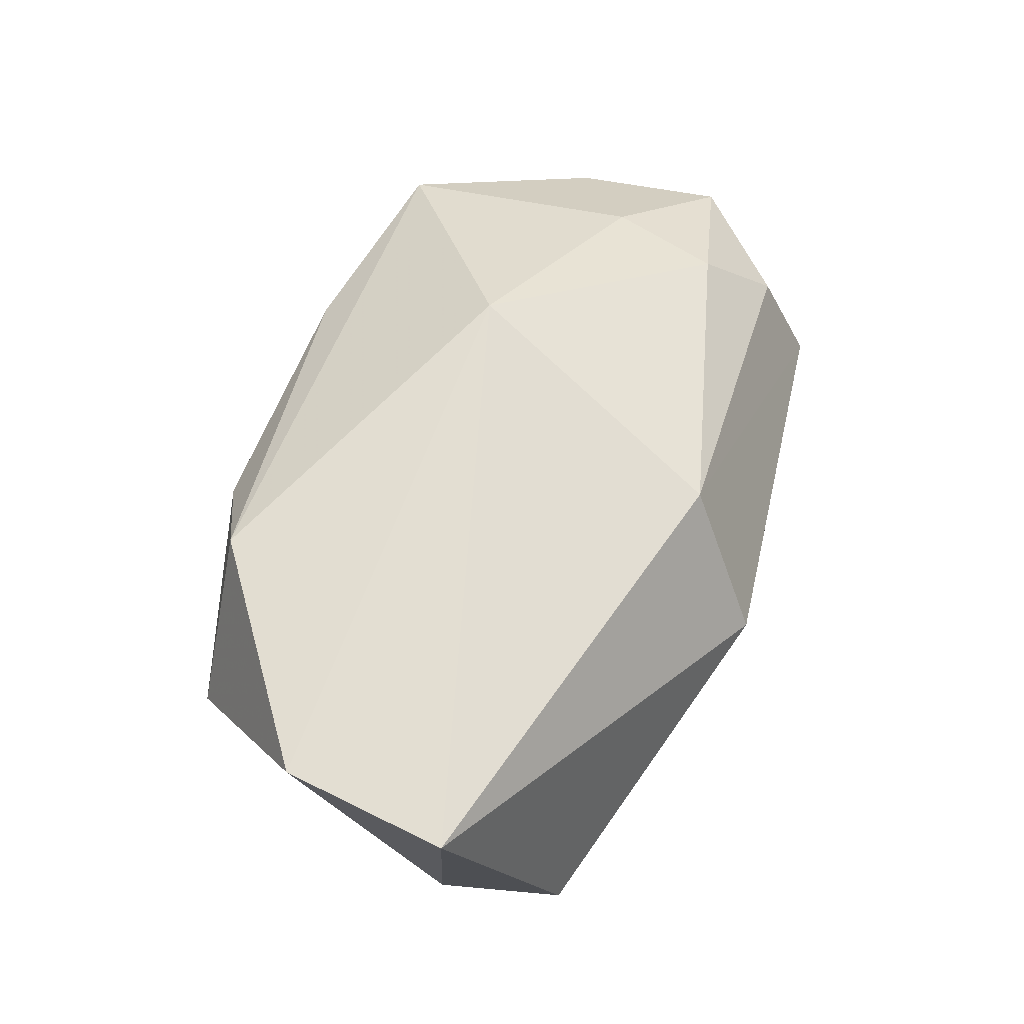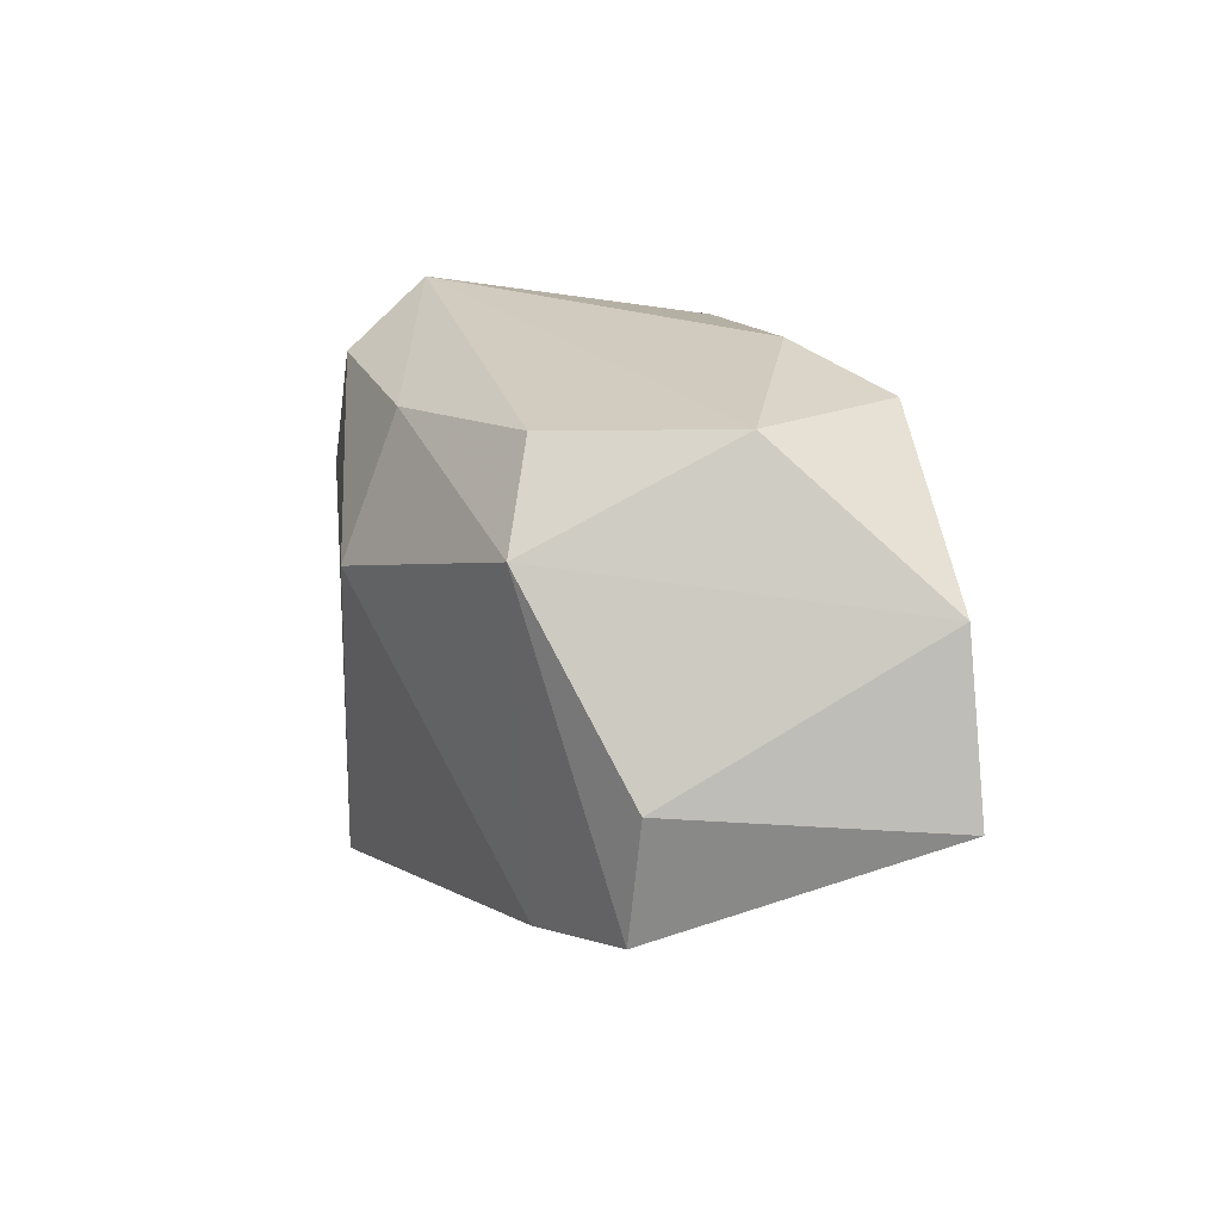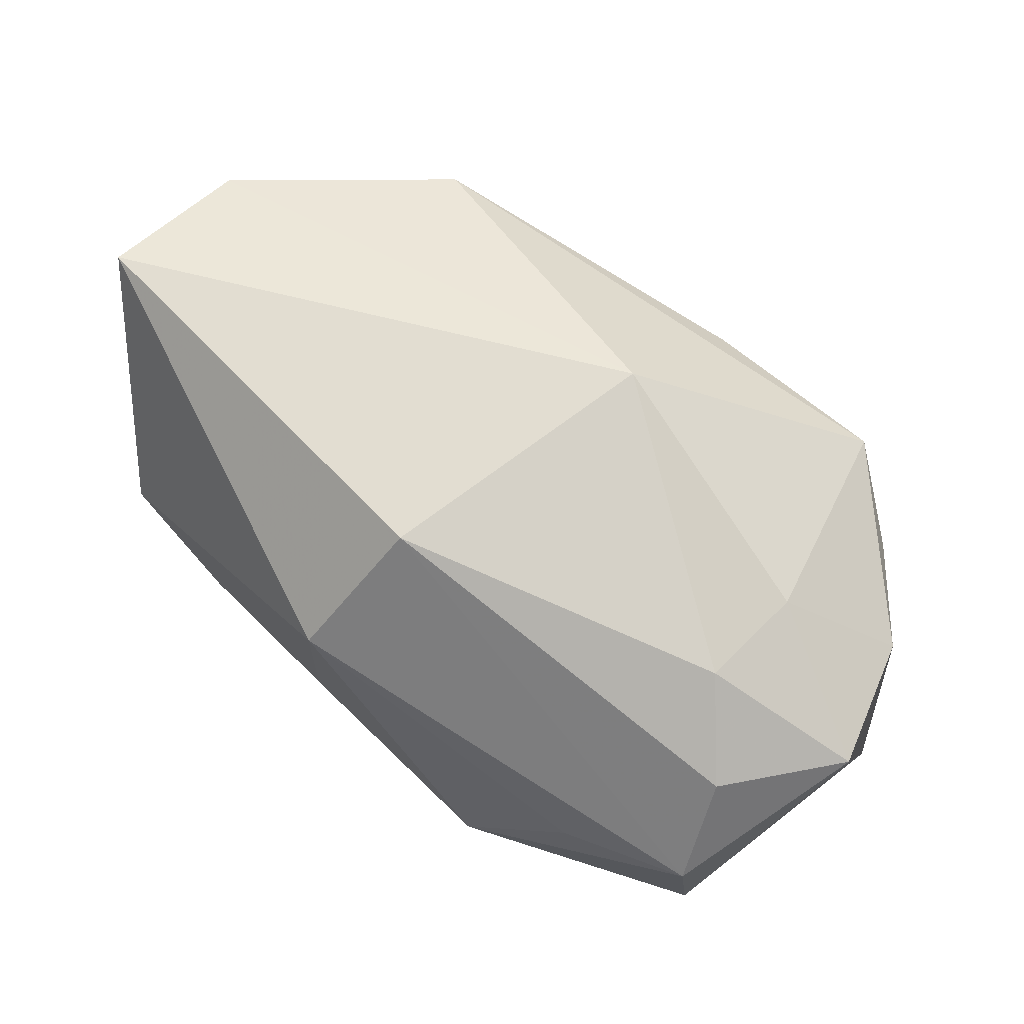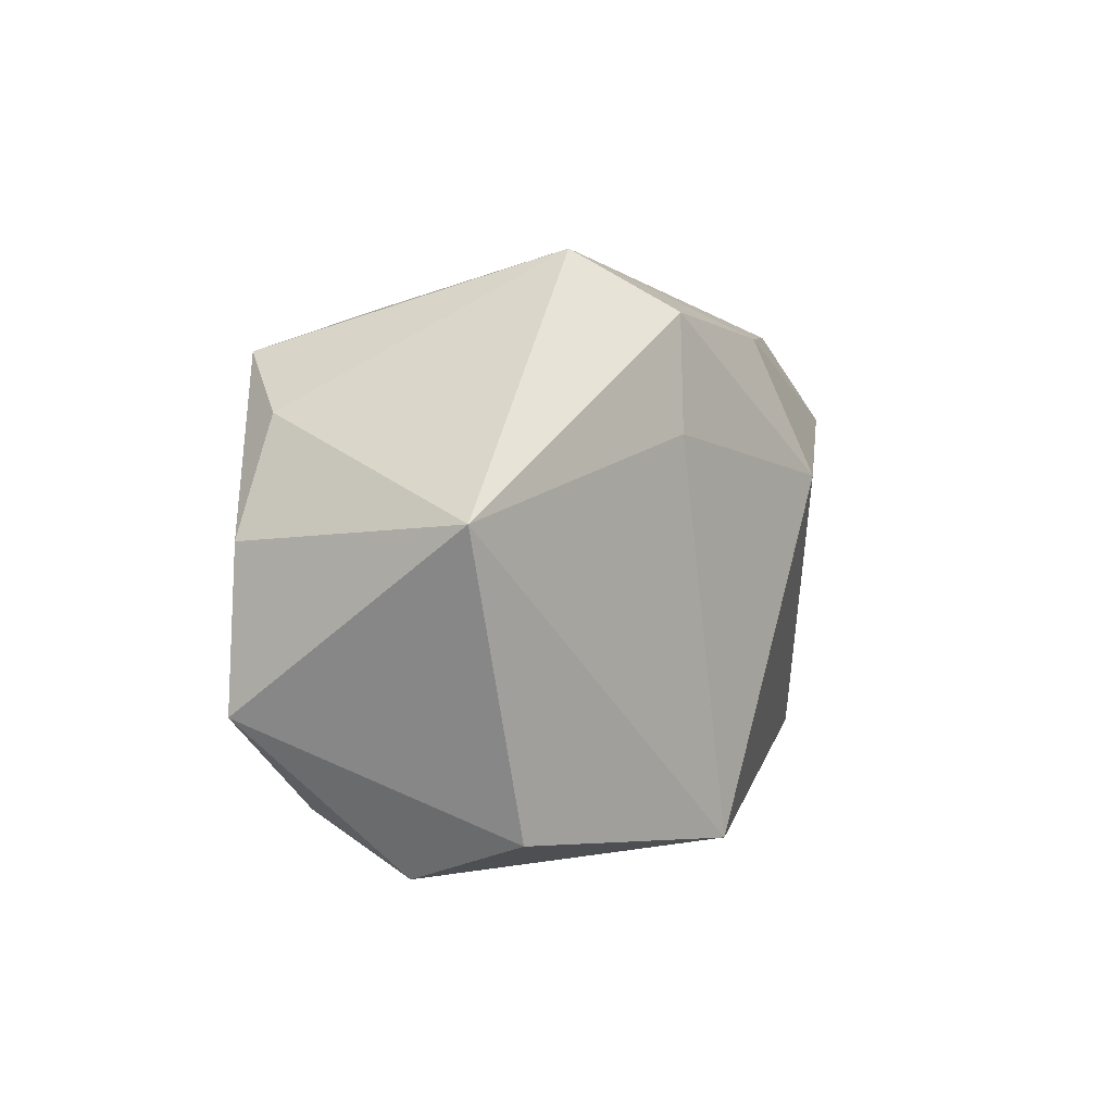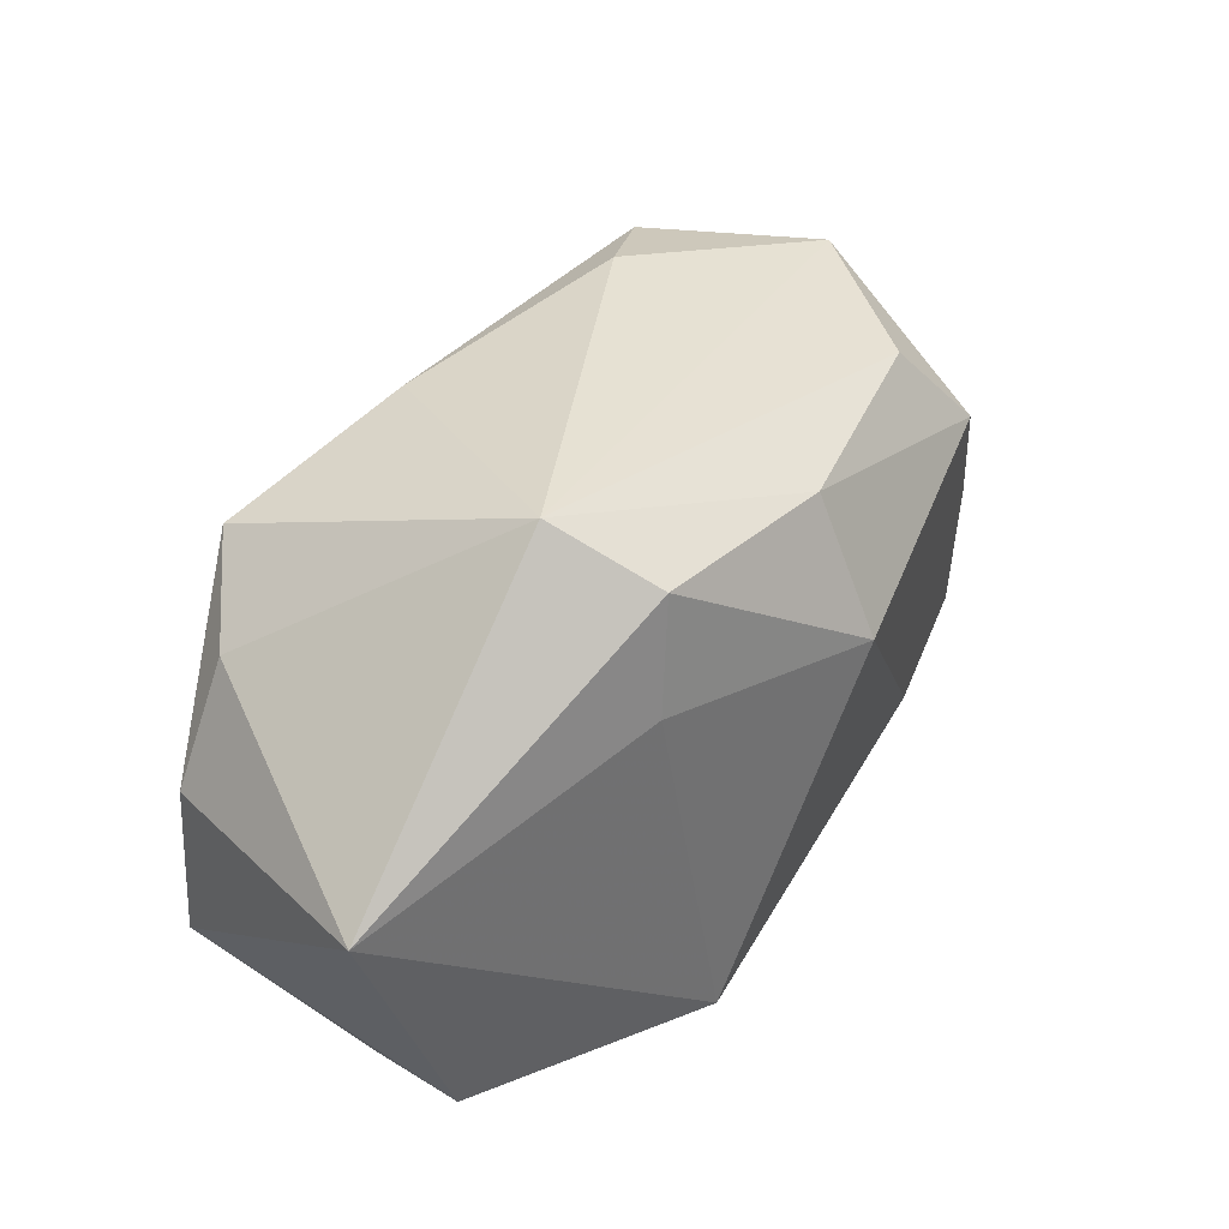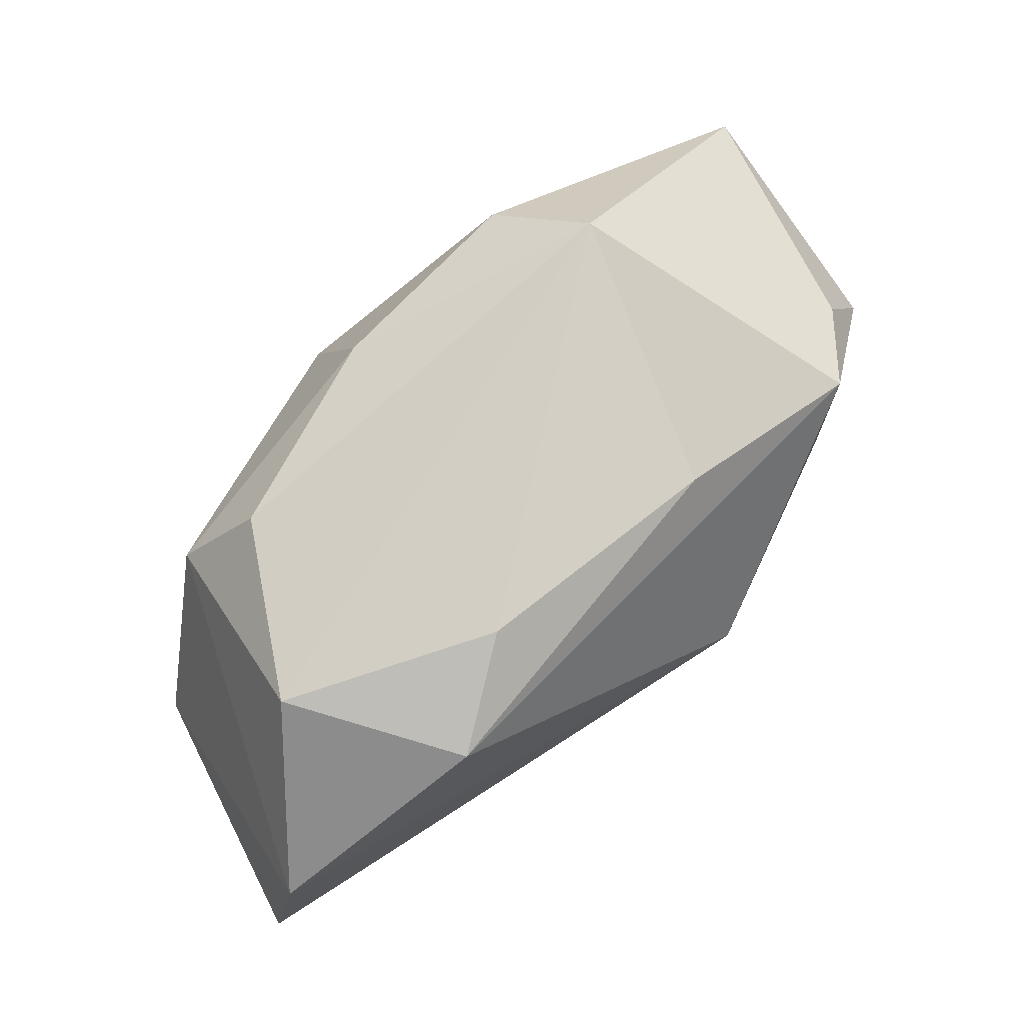
<metadata>
{"format":"obj","ext":"obj","renderer":"f3d","projection":"perspective","resolution":1024,"background":"white","views":[{"elev":65.0,"azim":-76.5,"up":"+Z"},{"elev":18.3,"azim":-96.8,"up":"+Y"},{"elev":53.7,"azim":26.9,"up":"+Z"},{"elev":0.2,"azim":126.1,"up":"+Y"},{"elev":37.5,"azim":142.0,"up":"+Y"},{"elev":78.5,"azim":-33.2,"up":"+Y"}]}
</metadata>
<code>
v 0.0281 -0.00438 0.01051
v -0.0364 -0.01302 -0.002247
v -0.02872 0.02136 0.007424
v -0.02914 0.01273 -0.00957
v 0.02522 -0.01361 0.009746
v -0.0408 -0.00388 0.02116
v -0.02628 -0.01574 -0.007892
v -0.01821 0.02076 0.01973
v 0.01549 0.02401 -0.01265
v -0.007006 0.01842 -0.01596
v 0.03734 0.0009879 0.00227
v 0.0287 -0.01981 0.002377
v 0.02823 -0.02449 -0.007158
v 0.01092 0.02116 0.01065
v 0.009796 0.01908 -0.0194
v -0.01057 0.02371 0.01267
v -0.02263 0.02015 -0.007514
v 0.005186 -0.02269 -0.02061
v -0.03738 0.01007 0.02042
v -0.003237 -0.01786 0.01725
v 0.01628 -0.02424 -0.009566
v -0.009613 -0.02449 0.005545
v 0.0371 0.002128 -0.01971
v 0.03256 0.01085 0.002874
v 0.02778 -0.02124 -0.0175
v 0.03813 -0.01211 0.00218
v -0.01207 -0.02065 -0.008903
v 0.02754 0.01623 0.009814
v -0.0381 -0.00256 -0.001454
v 0.01123 0.009375 -0.02061
v -0.009055 0.006674 -0.02061
v 0.008451 0.004175 0.02221
f 11 26 23
f 27 18 22
f 23 26 25
f 25 18 23
f 8 19 32
f 19 8 3
f 3 8 16
f 26 11 1
f 19 3 4
f 26 1 5
f 32 20 5
f 5 1 32
f 13 25 26
f 13 20 22
f 18 25 13
f 31 15 30
f 30 15 23
f 30 18 31
f 23 18 30
f 17 4 3
f 7 27 22
f 22 2 7
f 18 27 7
f 31 18 7
f 7 4 31
f 7 2 4
f 22 20 6
f 6 2 22
f 32 19 6
f 6 20 32
f 26 5 12
f 12 13 26
f 12 5 20
f 20 13 12
f 22 18 21
f 21 13 22
f 18 13 21
f 28 8 32
f 32 1 28
f 28 1 11
f 10 15 31
f 31 4 10
f 4 17 10
f 4 2 29
f 2 6 29
f 19 4 29
f 29 6 19
f 23 15 9
f 9 3 16
f 9 17 3
f 15 10 9
f 9 10 17
f 24 11 23
f 24 28 11
f 23 9 24
f 24 9 28
f 14 9 16
f 28 9 14
f 16 8 14
f 8 28 14

</code>
